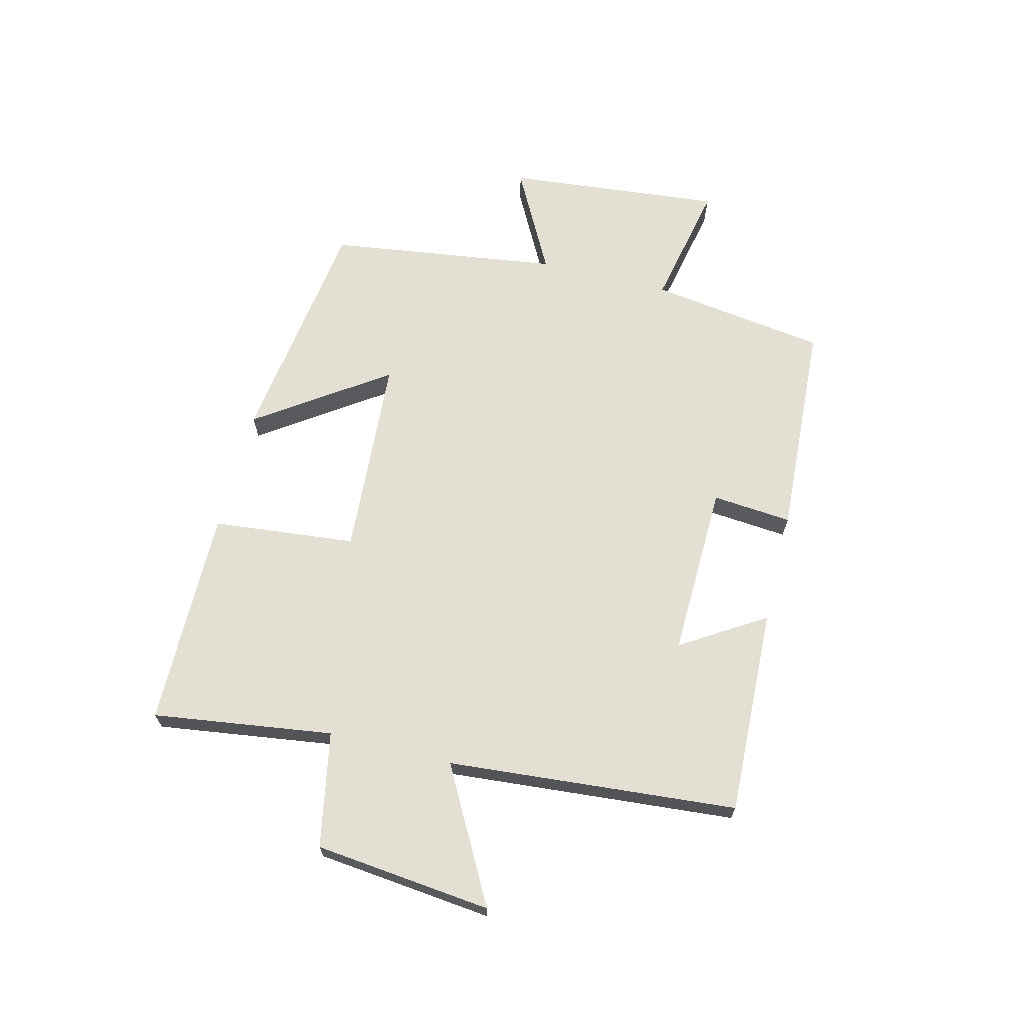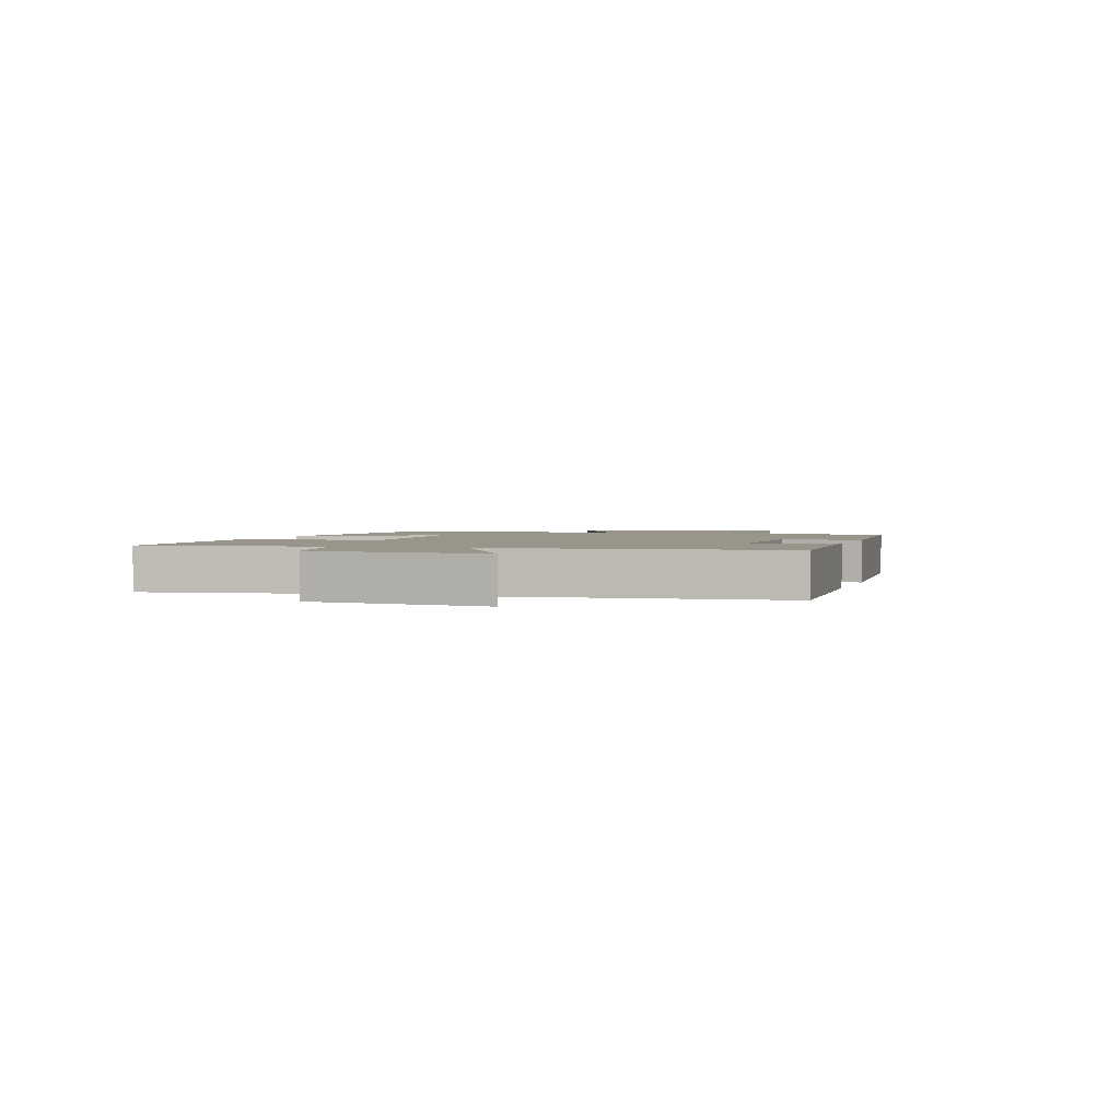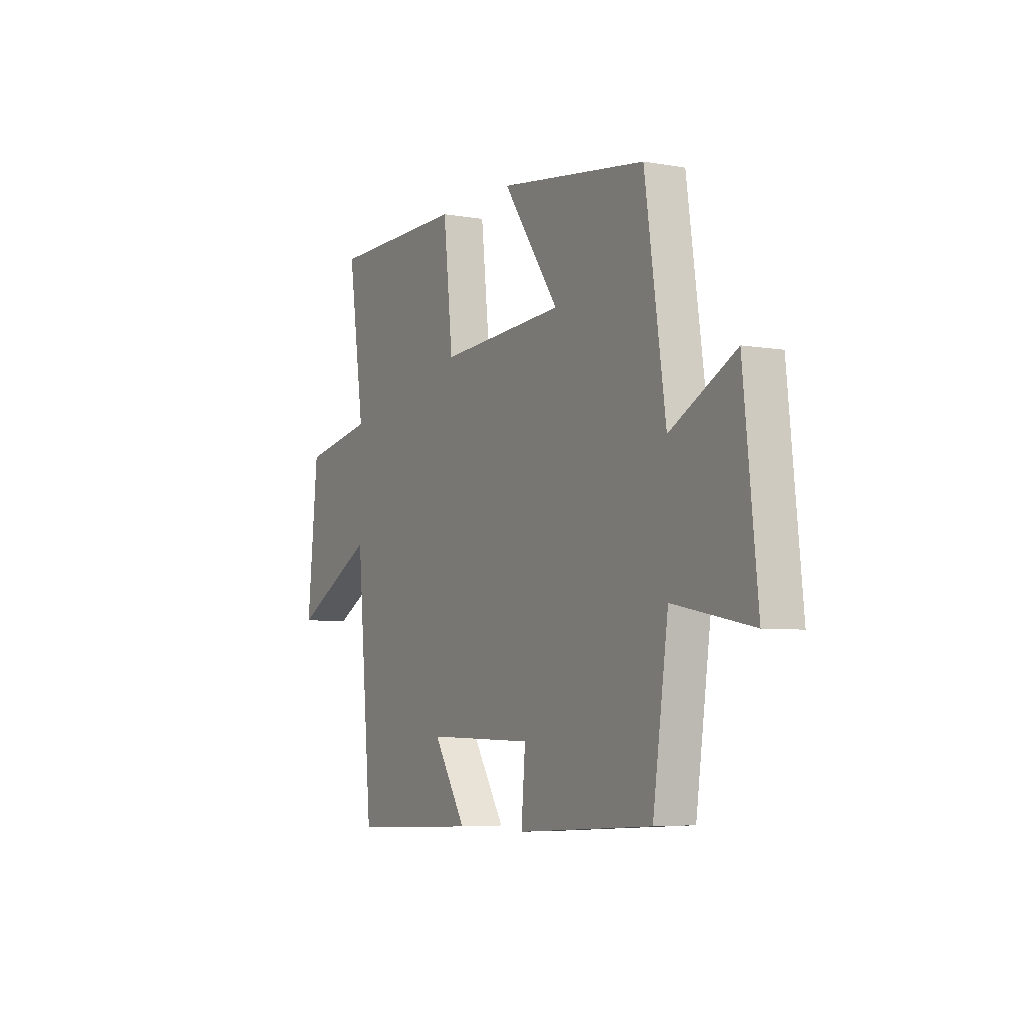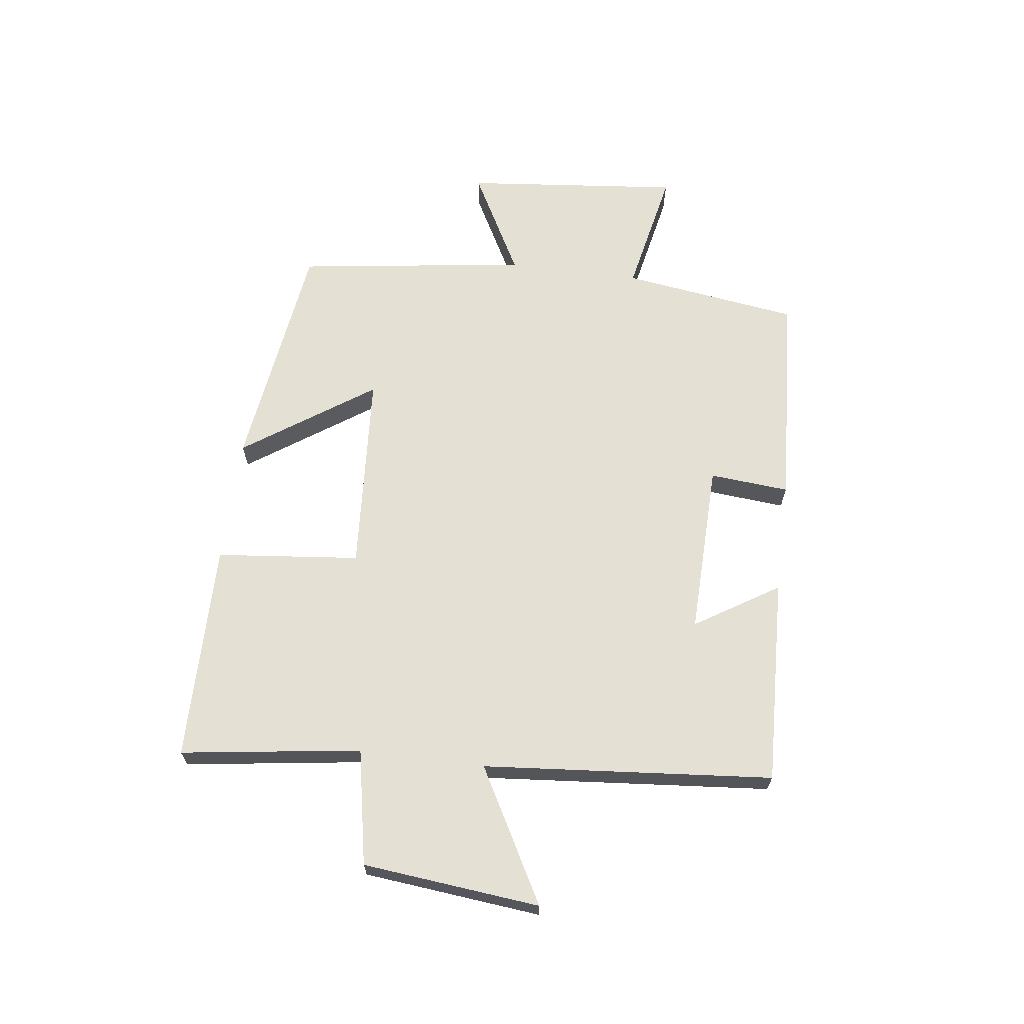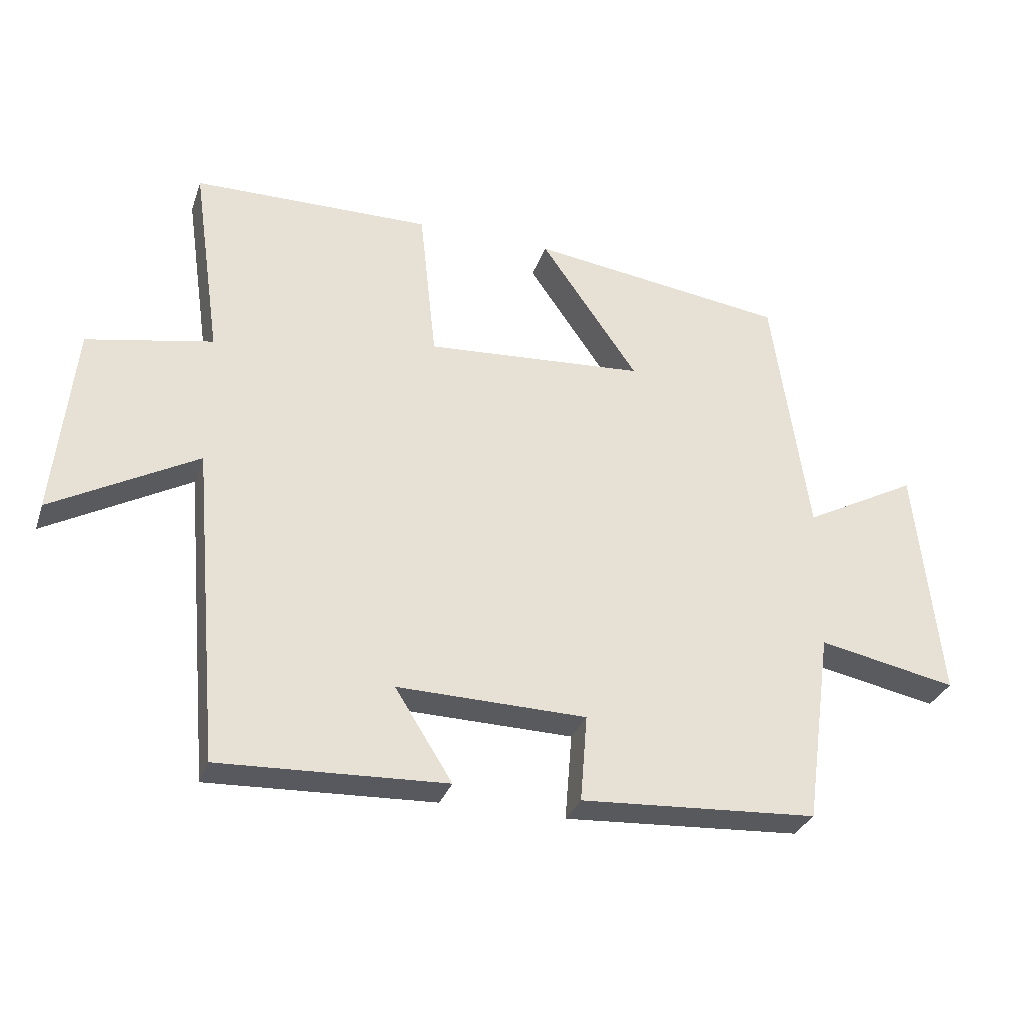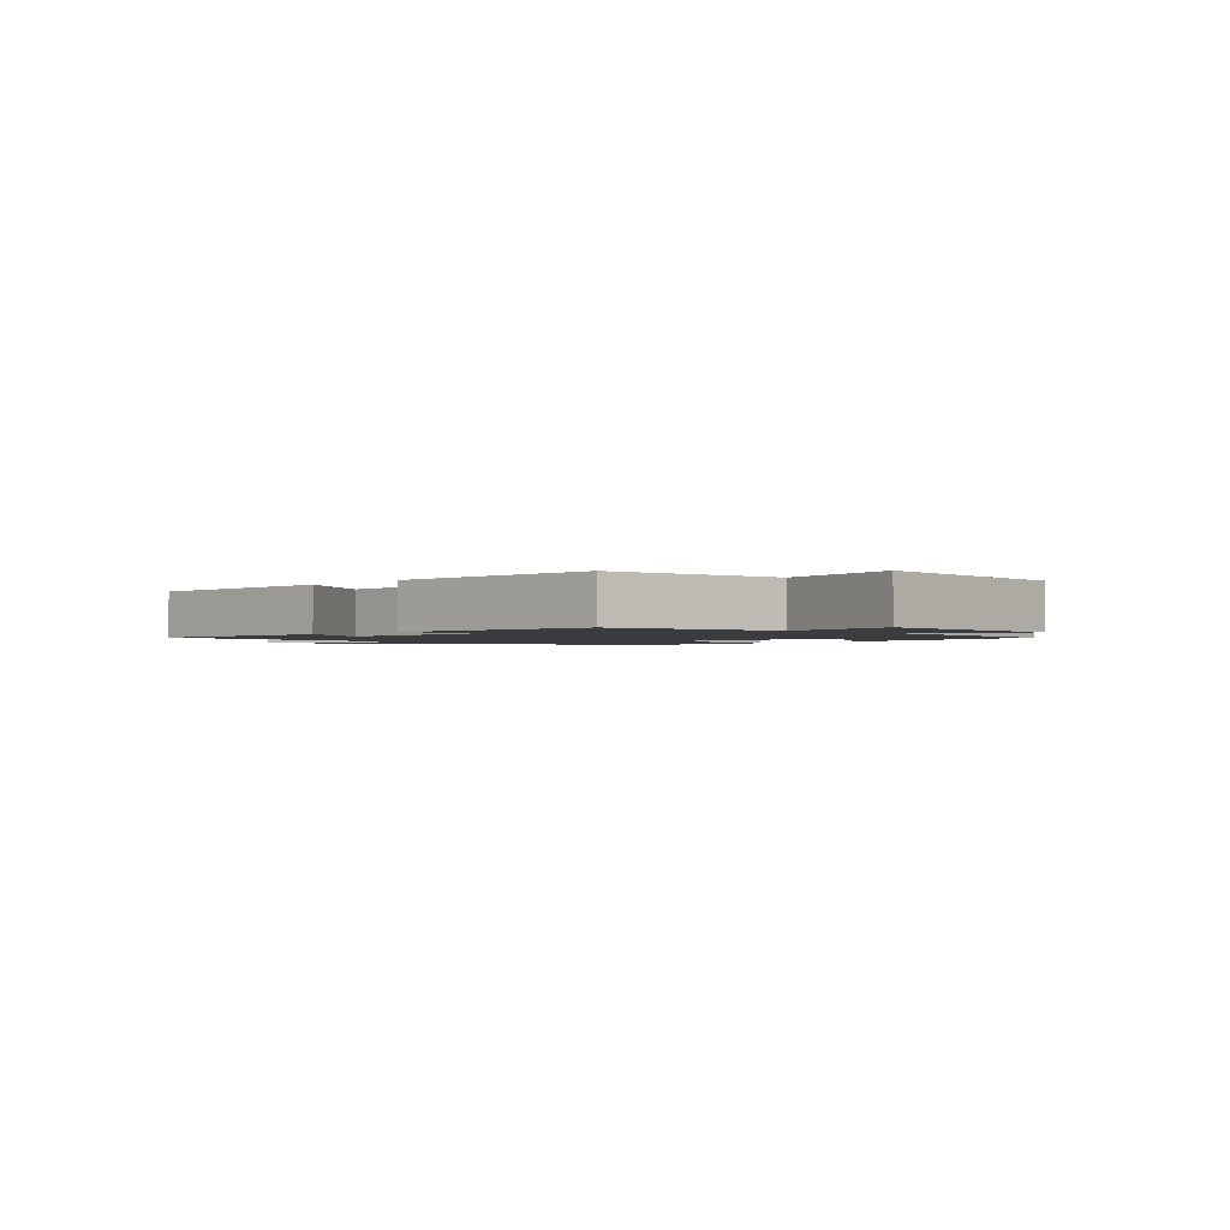
<metadata>
{"format":"obj","ext":"obj","renderer":"f3d","projection":"perspective","resolution":1024,"background":"white","views":[{"elev":67.0,"azim":104.3,"up":"+Y"},{"elev":2.1,"azim":107.5,"up":"+Y"},{"elev":-5.6,"azim":-118.6,"up":"+Z"},{"elev":65.8,"azim":97.5,"up":"+Y"},{"elev":-31.3,"azim":162.5,"up":"+Z"},{"elev":-1.7,"azim":-133.5,"up":"+Y"}]}
</metadata>
<code>
v 0.456 0.07 -0.515
v 0.105 0.07 -0.5
v 0.194 0.07 -0.359
v -0.1 0.07 -0.365
v -0.089 0.07 -0.5
v -0.458 0.07 -0.477
v -0.5 0.07 -0.176
v -0.715 0.07 -0.219
v -0.677 0.07 0.149
v -0.5 0.07 0.054
v -0.444 0.07 0.446
v -0.043 0.07 0.5
v -0.195 0.07 0.281
v 0.147 0.07 0.257
v 0.173 0.07 0.5
v 0.544 0.07 0.495
v 0.5 0.07 0.19
v 0.695 0.07 0.152
v 0.725 0.07 -0.148
v 0.5 0.07 -0.024
v 0.456 0 -0.515
v 0.105 0 -0.5
v 0.194 0 -0.359
v -0.1 0 -0.365
v -0.089 0 -0.5
v -0.458 0 -0.477
v -0.5 0 -0.176
v -0.715 0 -0.219
v -0.677 0 0.149
v -0.5 0 0.054
v -0.444 0 0.446
v -0.043 0 0.5
v -0.195 0 0.281
v 0.147 0 0.257
v 0.173 0 0.5
v 0.544 0 0.495
v 0.5 0 0.19
v 0.695 0 0.152
v 0.725 0 -0.148
v 0.5 0 -0.024
f 17 18 19 20
f 17 20 1
f 14 15 16 17
f 13 14 17 1
f 10 11 12 13
f 10 13 1
f 7 8 9 10
f 4 5 6 7
f 3 4 7 10
f 1 2 3
f 10 3 1
f 40 39 38 37
f 21 40 37
f 37 36 35 34
f 21 37 34 33
f 33 32 31 30
f 21 33 30
f 30 29 28 27
f 27 26 25 24
f 30 27 24 23
f 23 22 21
f 21 23 30
f 1 21 22 2
f 2 22 23 3
f 3 23 24 4
f 4 24 25 5
f 5 25 26 6
f 6 26 27 7
f 7 27 28 8
f 8 28 29 9
f 9 29 30 10
f 10 30 31 11
f 11 31 32 12
f 12 32 33 13
f 13 33 34 14
f 14 34 35 15
f 15 35 36 16
f 16 36 37 17
f 17 37 38 18
f 18 38 39 19
f 19 39 40 20
f 20 40 21 1

</code>
